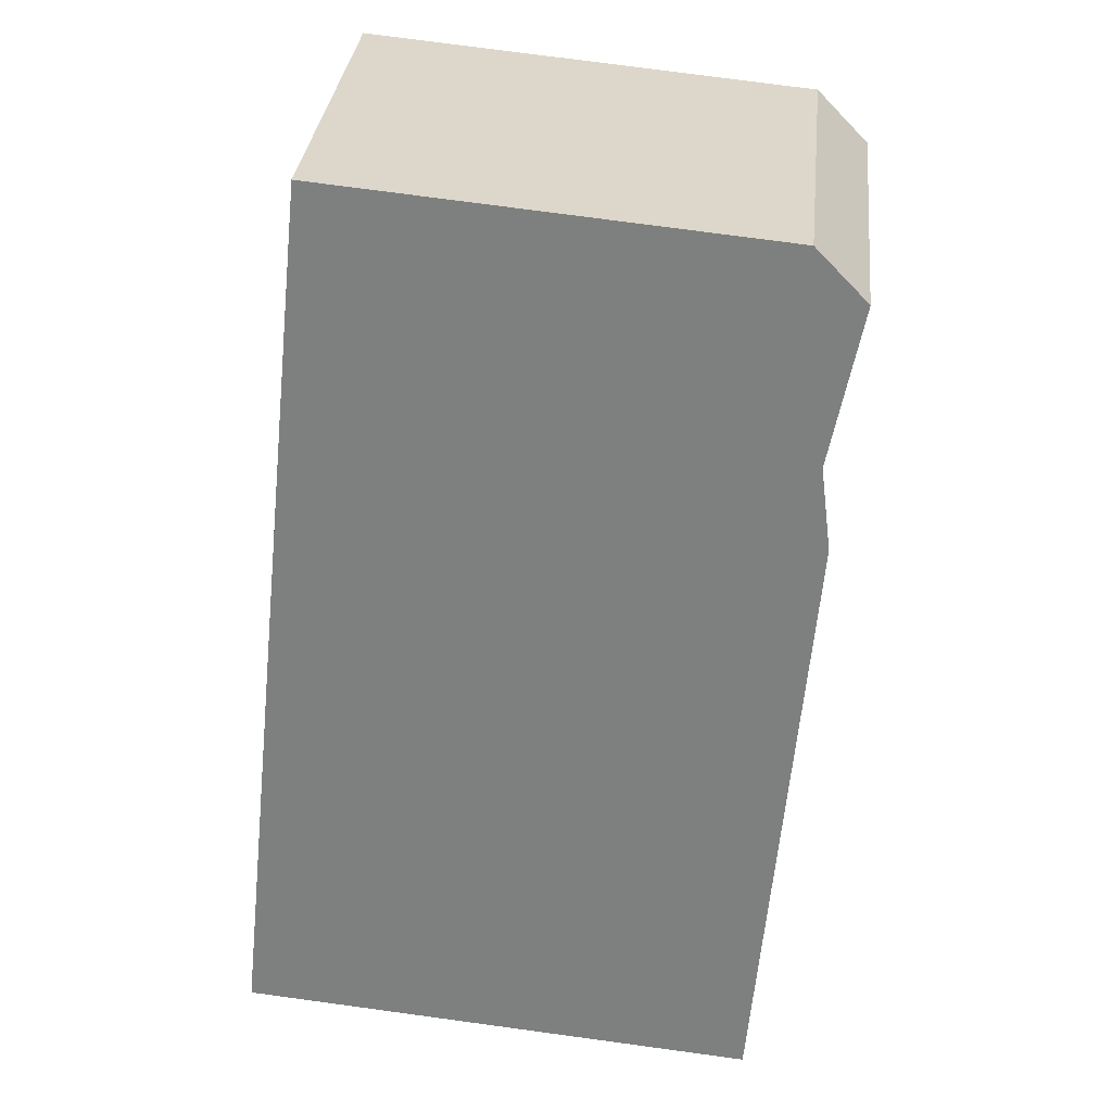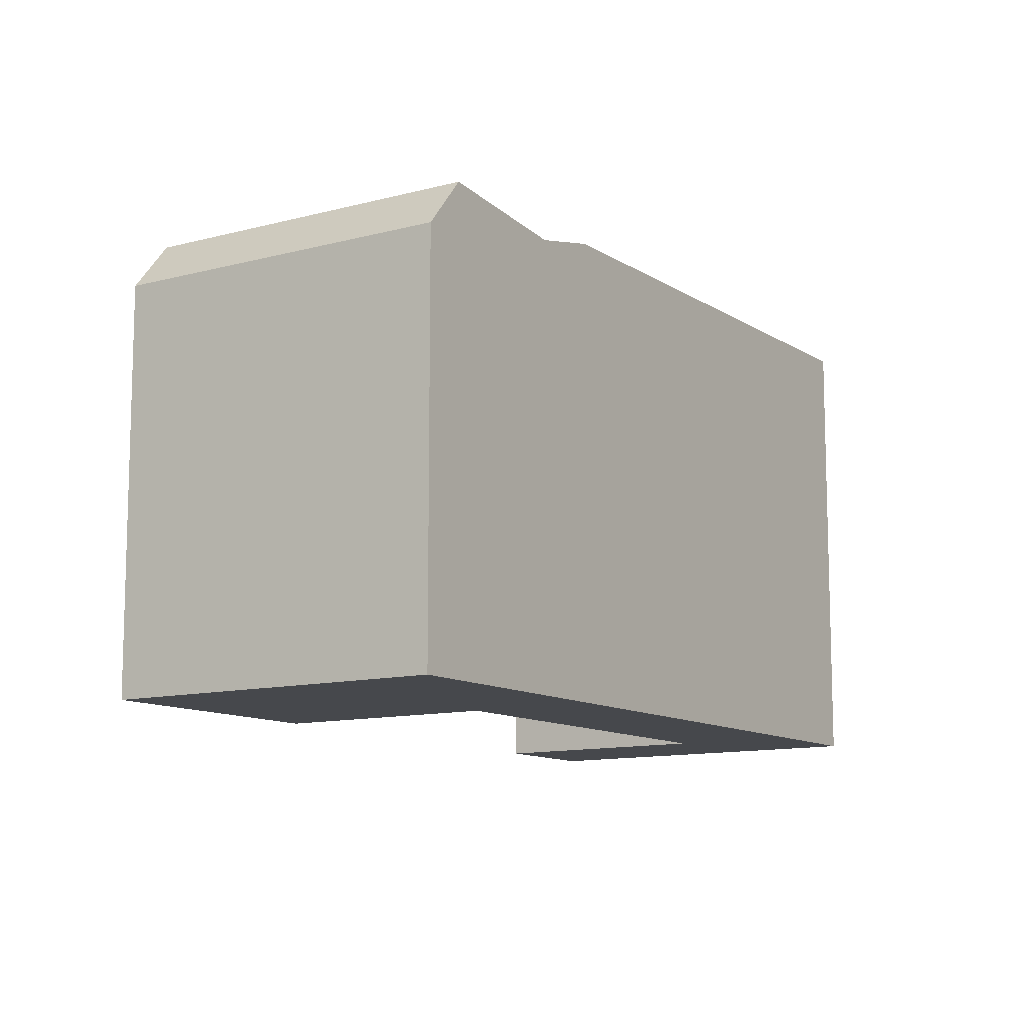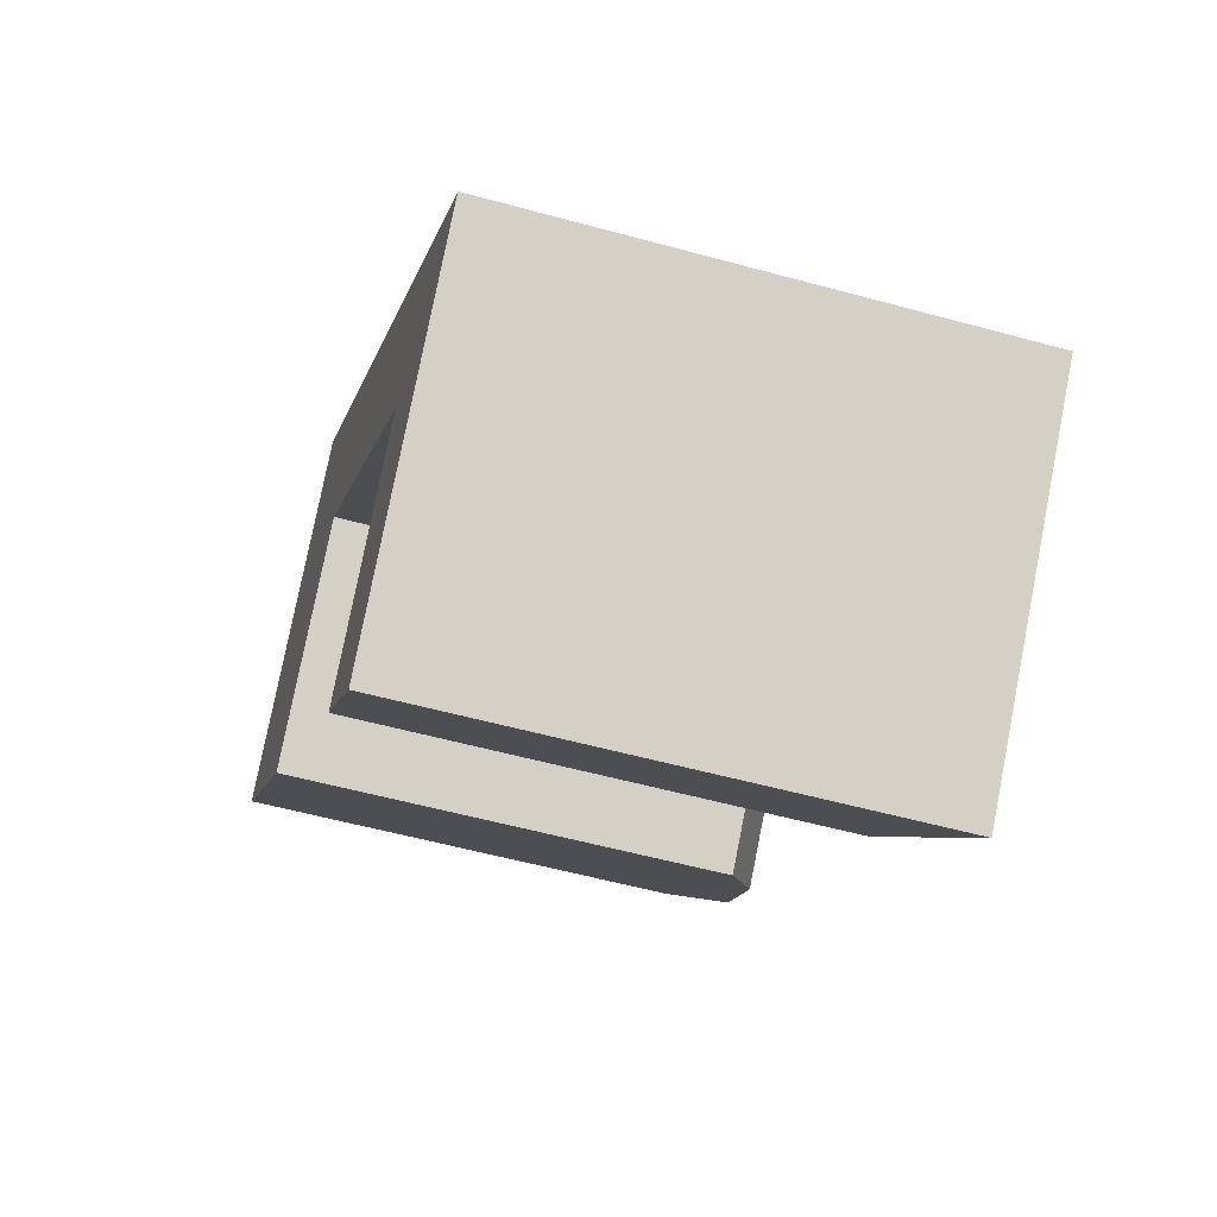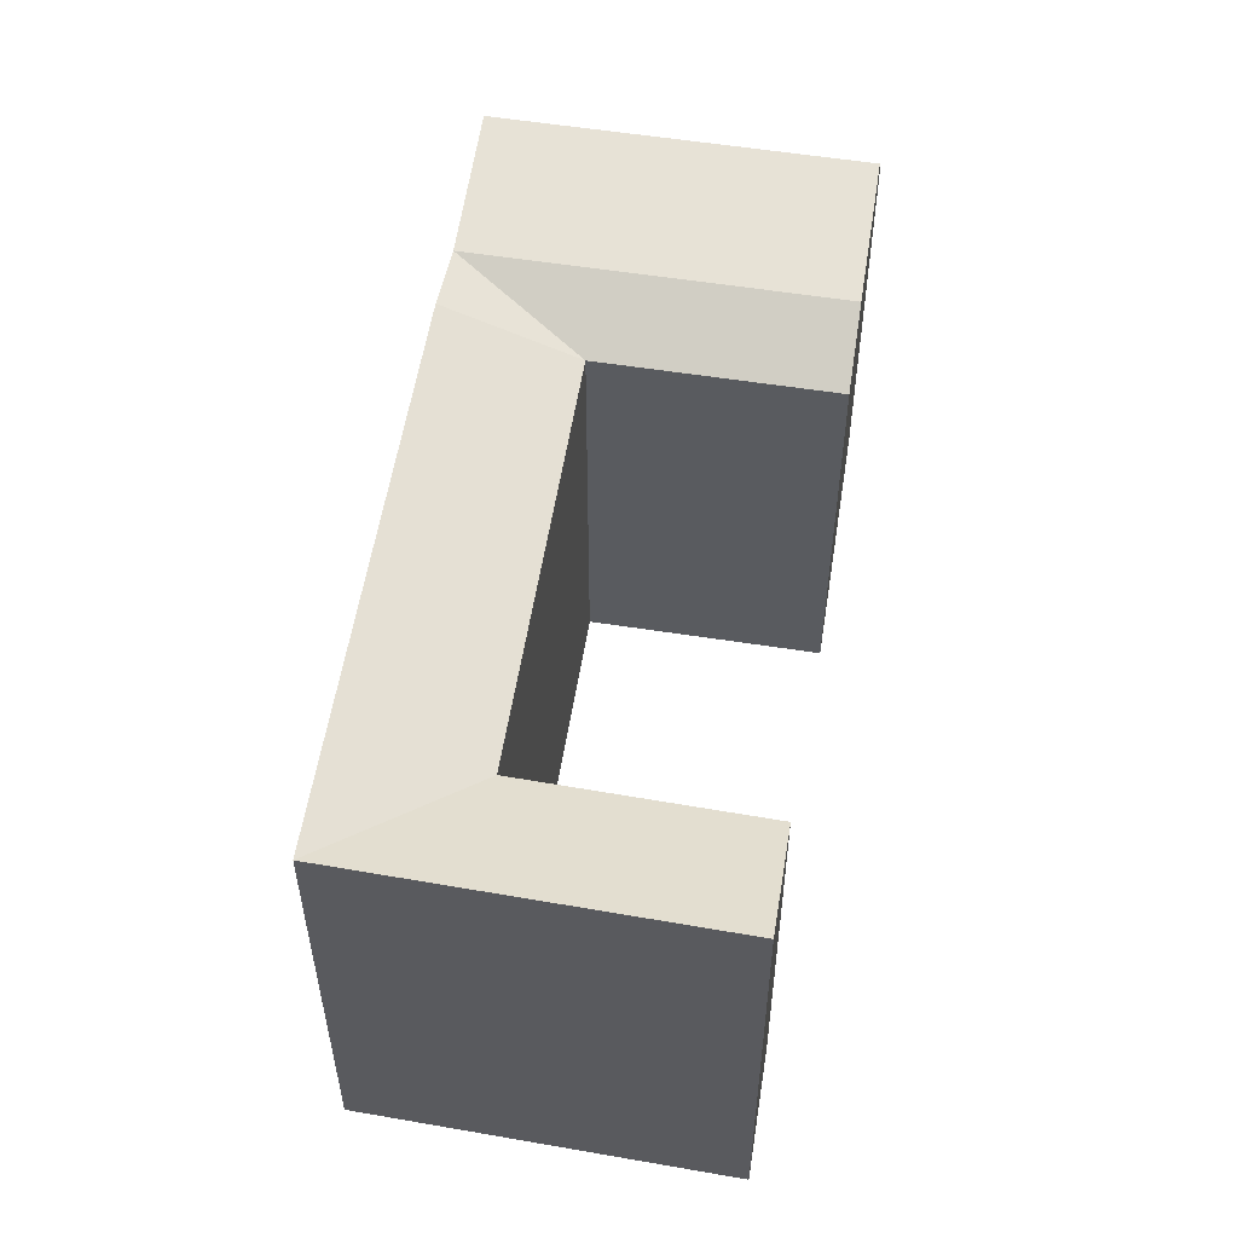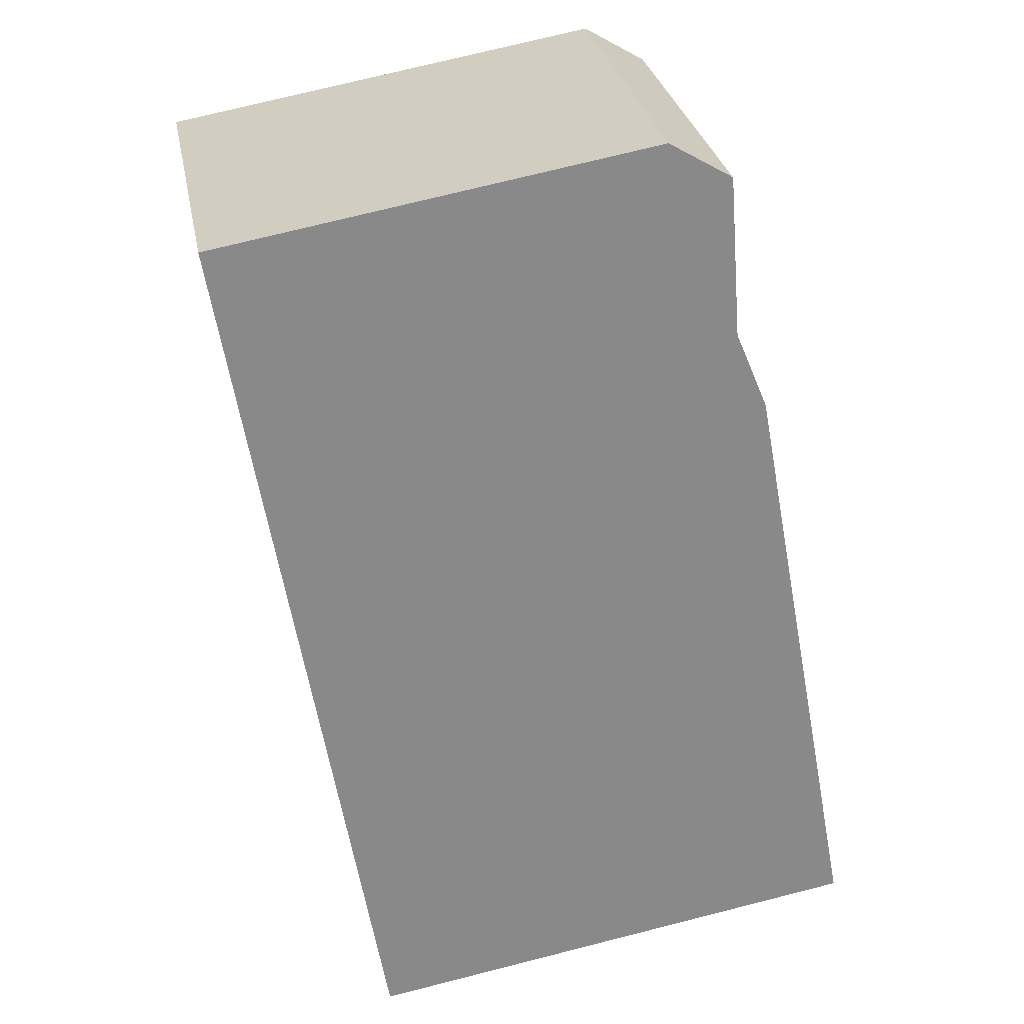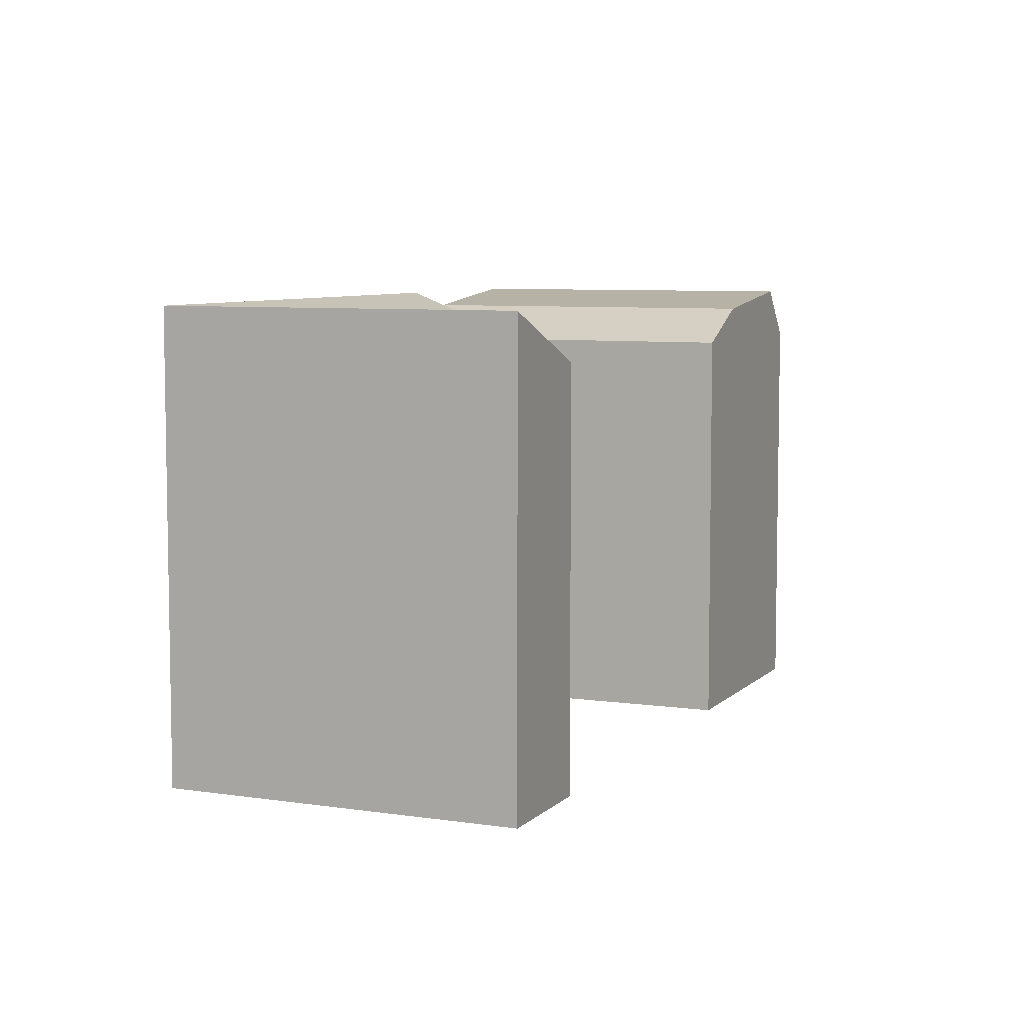
<metadata>
{"format":"obj","ext":"obj","renderer":"f3d","projection":"perspective","resolution":1024,"background":"white","views":[{"elev":75.3,"azim":97.7,"up":"+Z"},{"elev":-11.1,"azim":-12.1,"up":"+Y"},{"elev":-55.2,"azim":73.8,"up":"+Z"},{"elev":56.4,"azim":143.7,"up":"+Y"},{"elev":73.4,"azim":75.8,"up":"+Z"},{"elev":6.9,"azim":157.7,"up":"+Y"}]}
</metadata>
<code>
v  32.5 20.51 -15.99
v  36.95 23.07 -11.26
v  41.53 23.07 -15.79
v  22.03 23.07 3.449
v  17.49 20.51 -1.189
v  37.09 23.07 -20.51
v  24.52 20.51 -24.46
v  29.08 23.07 -29.01
v  14.1 23.07 11.27
v  7.997 20.51 8.176
v  12.53 20.51 12.81
v  9.564 23.07 6.632
v  0.0004372 20.51 -0.0006498
v  1.558 23.07 -1.554
v  19.36 22.26 6.081
v  14.83 22.26 1.443
v  6.79 22.26 -6.773
v  9.444 20.51 -9.421
v  36.95 6.897e-16 -11.26
v  37.09 1.256e-15 -20.51
v  41.53 9.665e-16 -15.78
v  22.03 -2.112e-16 3.449
v  32.5 9.79e-16 -15.99
v  17.49 7.276e-17 -1.188
v  19.36 -3.724e-16 6.082
v  14.1 -6.901e-16 11.27
v  9.443 5.768e-16 -9.42
v  12.53 -7.847e-16 12.81
v  7.997 -5.007e-16 8.177
v  0 0 0
v  6.789 4.147e-16 -6.772
v  1.557 9.512e-17 -1.553
v  29.08 1.776e-15 -29.01
v  24.52 1.498e-15 -24.46
g defaultobject
f 1 2 3
f 2 1 4
f 4 1 5
f 6 1 3
f 1 6 7
f 7 6 8
f 9 10 11
f 10 9 12
f 10 12 13
f 13 12 14
f 15 12 9
f 12 15 14
f 14 15 16
f 14 16 17
f 5 16 15
f 16 5 17
f 17 5 18
f 15 4 5
f 19 20 21
f 20 19 22
f 20 22 23
f 23 22 24
f 24 22 25
f 24 25 26
f 24 26 27
f 27 26 28
f 27 28 29
f 27 29 30
f 27 30 31
f 31 30 32
f 23 33 20
f 33 23 34
f 26 11 28
f 11 26 25
f 11 25 22
f 11 22 19
f 11 19 9
f 9 19 15
f 15 19 4
f 4 19 21
f 4 21 2
f 2 21 3
f 21 6 3
f 6 21 8
f 8 21 33
f 33 21 20
f 11 29 28
f 29 11 30
f 30 11 10
f 30 10 13
f 17 13 14
f 13 17 18
f 13 18 27
f 13 27 31
f 13 31 32
f 13 32 30
f 5 23 24
f 23 5 1
f 1 34 23
f 34 1 7
f 7 33 34
f 33 7 8
f 27 5 24
f 5 27 18

</code>
